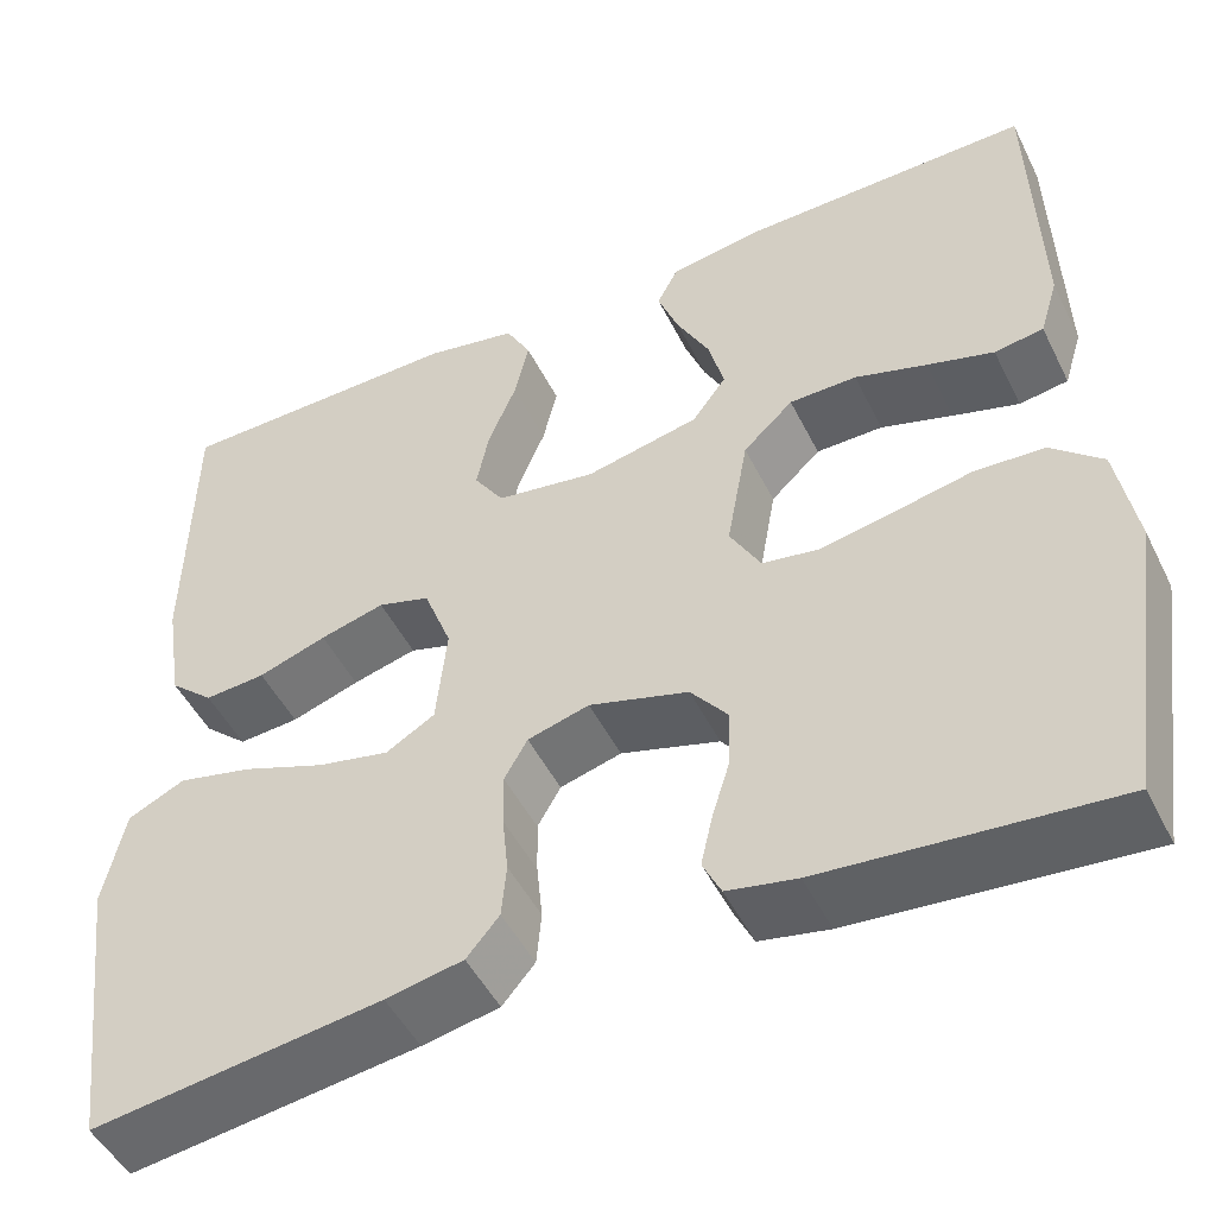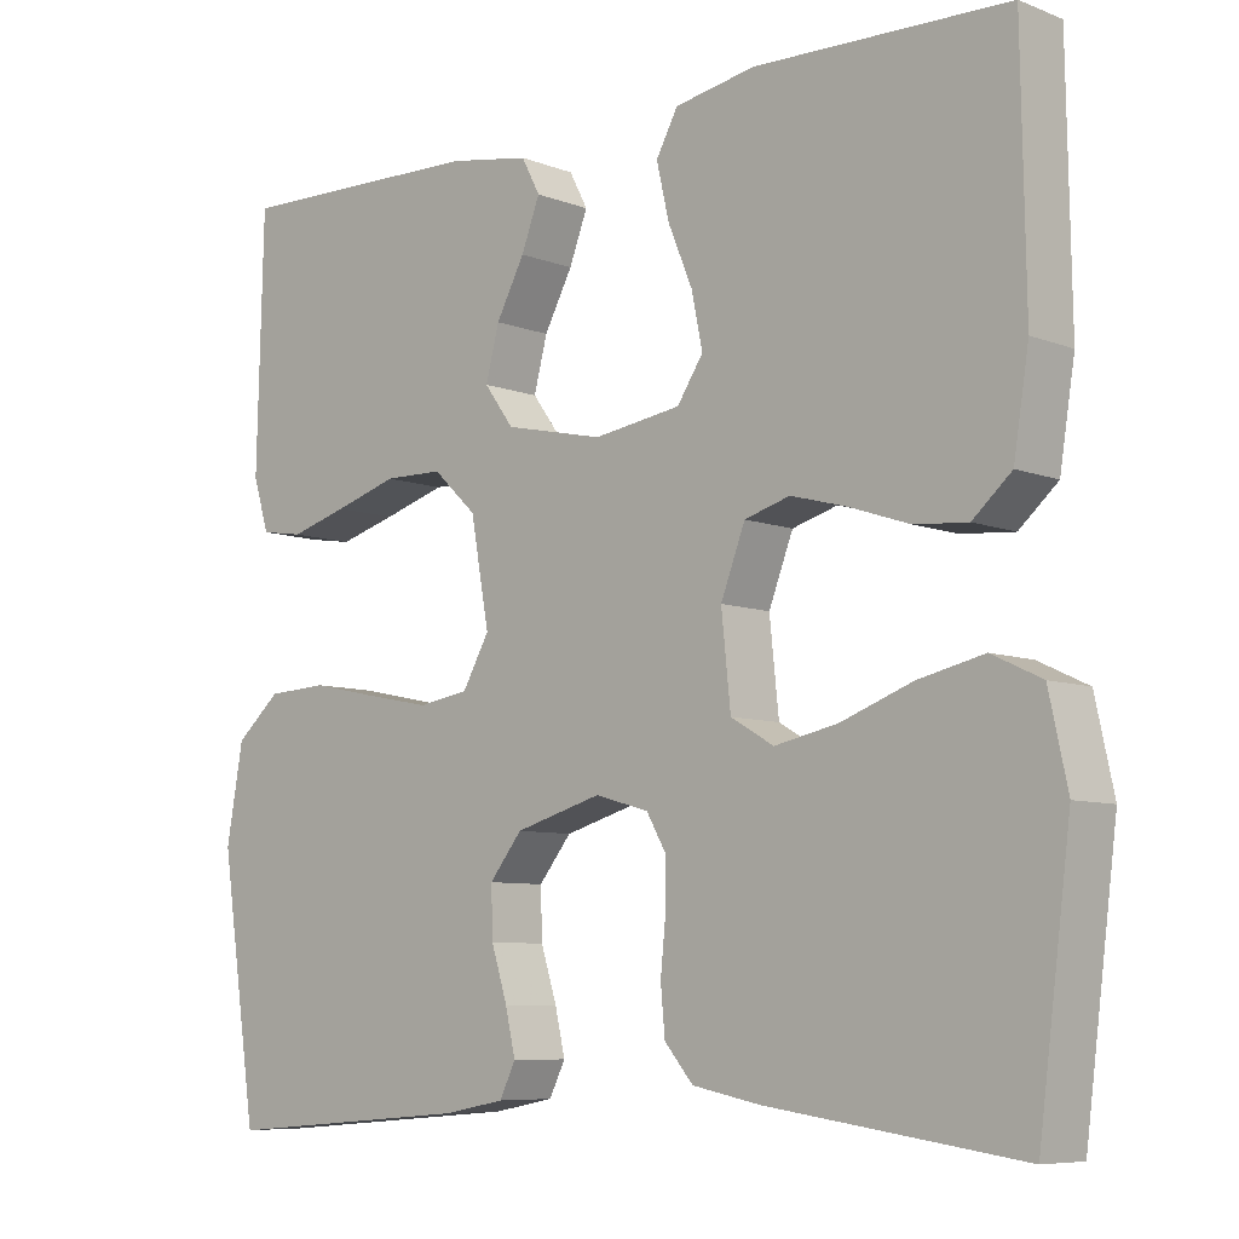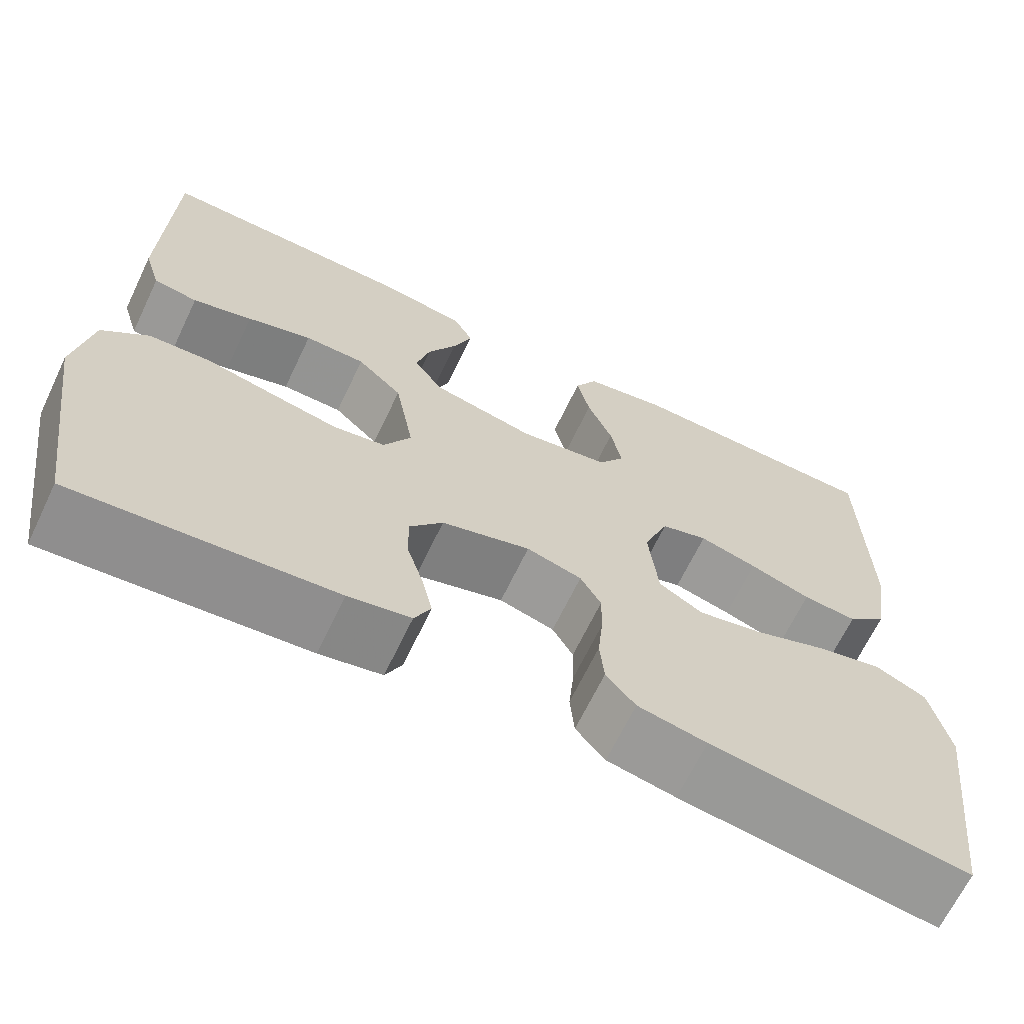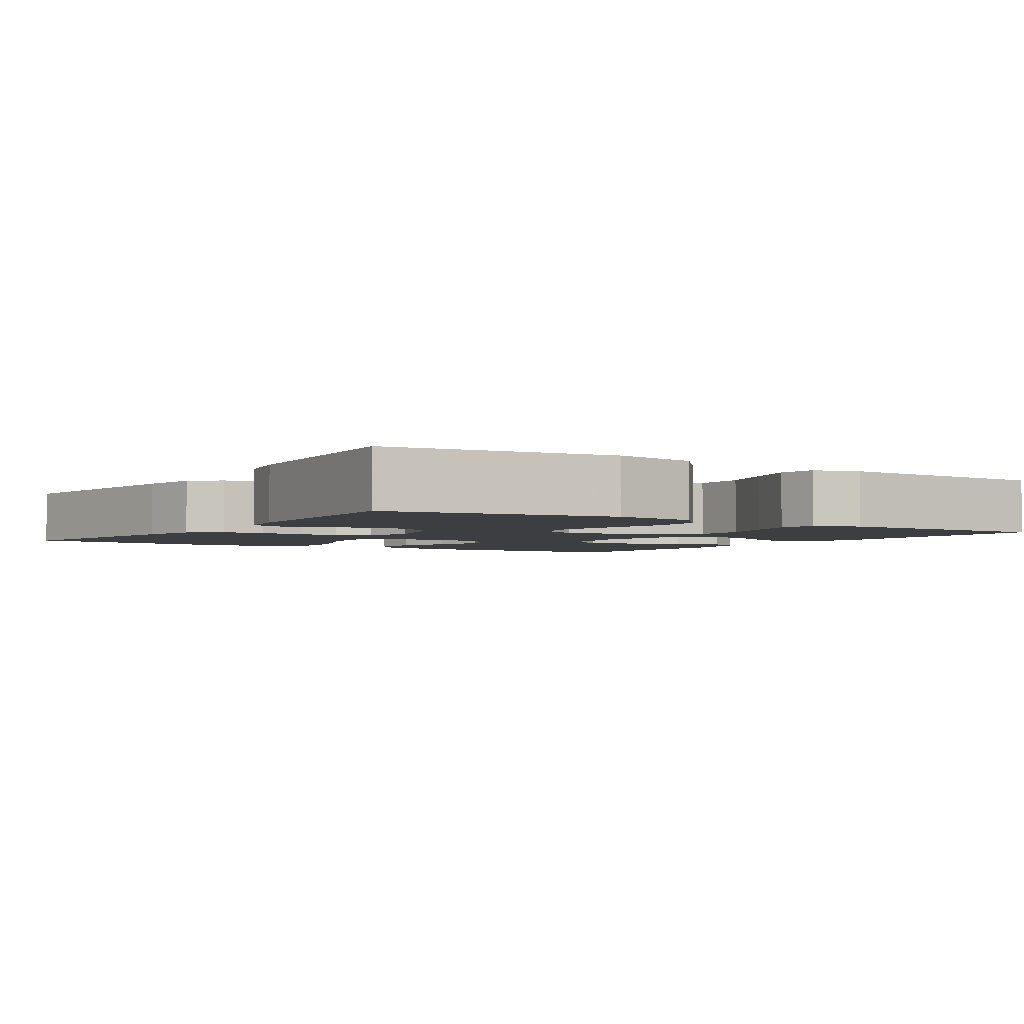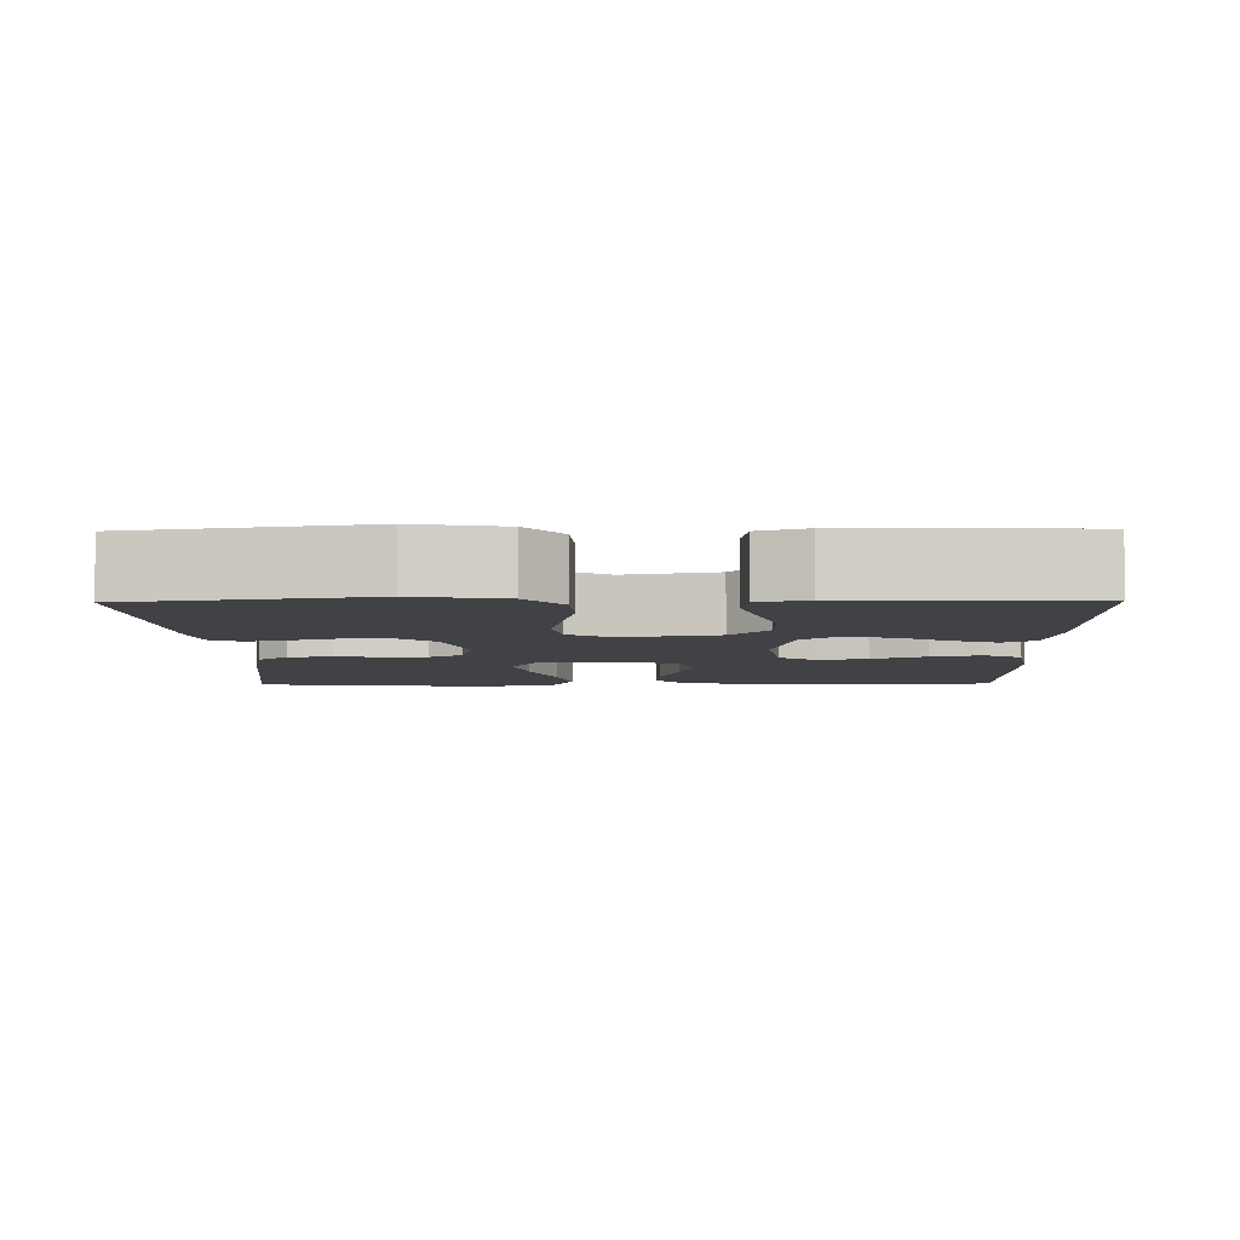
<metadata>
{"format":"obj","ext":"obj","renderer":"f3d","projection":"perspective","resolution":1024,"background":"white","views":[{"elev":-48.8,"azim":-154.3,"up":"+Z"},{"elev":-7.5,"azim":42.5,"up":"+Z"},{"elev":-66.7,"azim":-25.6,"up":"+Z"},{"elev":-3.0,"azim":-123.0,"up":"+Y"},{"elev":-6.1,"azim":-89.0,"up":"+Y"}]}
</metadata>
<code>
v -0.5 0.07 0.5
v -0.2 0.07 0.494
v -0.103 0.07 0.478
v -0.081 0.07 0.436
v -0.103 0.07 0.378
v -0.137 0.07 0.314
v -0.153 0.07 0.252
v -0.118 0.07 0.204
v 0 0.07 0.178
v 0.104 0.07 0.194
v 0.135 0.07 0.241
v 0.122 0.07 0.305
v 0.093 0.07 0.375
v 0.078 0.07 0.44
v 0.104 0.07 0.488
v 0.2 0.07 0.506
v 0.5 0.07 0.5
v 0.505 0.07 0.2
v 0.487 0.07 0.086
v 0.441 0.07 0.045
v 0.378 0.07 0.05
v 0.307 0.07 0.074
v 0.24 0.07 0.092
v 0.186 0.07 0.076
v 0.157 0.07 0
v 0.168 0.07 -0.106
v 0.219 0.07 -0.136
v 0.294 0.07 -0.12
v 0.379 0.07 -0.088
v 0.457 0.07 -0.07
v 0.516 0.07 -0.098
v 0.538 0.07 -0.2
v 0.5 0.07 -0.5
v 0.2 0.07 -0.458
v 0.12 0.07 -0.442
v 0.086 0.07 -0.402
v 0.081 0.07 -0.346
v 0.087 0.07 -0.286
v 0.088 0.07 -0.23
v 0.064 0.07 -0.188
v 0 0.07 -0.17
v -0.103 0.07 -0.2
v -0.142 0.07 -0.249
v -0.14 0.07 -0.308
v -0.121 0.07 -0.369
v -0.109 0.07 -0.422
v -0.128 0.07 -0.461
v -0.2 0.07 -0.475
v -0.5 0.07 -0.5
v -0.544 0.07 -0.2
v -0.524 0.07 -0.086
v -0.471 0.07 -0.039
v -0.399 0.07 -0.035
v -0.318 0.07 -0.052
v -0.242 0.07 -0.067
v -0.182 0.07 -0.057
v -0.15 0.07 0
v -0.172 0.07 0.123
v -0.224 0.07 0.172
v -0.294 0.07 0.173
v -0.369 0.07 0.15
v -0.438 0.07 0.13
v -0.489 0.07 0.138
v -0.508 0.07 0.2
v -0.5 0 0.5
v -0.2 0 0.494
v -0.103 0 0.478
v -0.081 0 0.436
v -0.103 0 0.378
v -0.137 0 0.314
v -0.153 0 0.252
v -0.118 0 0.204
v 0 0 0.178
v 0.104 0 0.194
v 0.135 0 0.241
v 0.122 0 0.305
v 0.093 0 0.375
v 0.078 0 0.44
v 0.104 0 0.488
v 0.2 0 0.506
v 0.5 0 0.5
v 0.505 0 0.2
v 0.487 0 0.086
v 0.441 0 0.045
v 0.378 0 0.05
v 0.307 0 0.074
v 0.24 0 0.092
v 0.186 0 0.076
v 0.157 0 0
v 0.168 0 -0.106
v 0.219 0 -0.136
v 0.294 0 -0.12
v 0.379 0 -0.088
v 0.457 0 -0.07
v 0.516 0 -0.098
v 0.538 0 -0.2
v 0.5 0 -0.5
v 0.2 0 -0.458
v 0.12 0 -0.442
v 0.086 0 -0.402
v 0.081 0 -0.346
v 0.087 0 -0.286
v 0.088 0 -0.23
v 0.064 0 -0.188
v 0 0 -0.17
v -0.103 0 -0.2
v -0.142 0 -0.249
v -0.14 0 -0.308
v -0.121 0 -0.369
v -0.109 0 -0.422
v -0.128 0 -0.461
v -0.2 0 -0.475
v -0.5 0 -0.5
v -0.544 0 -0.2
v -0.524 0 -0.086
v -0.471 0 -0.039
v -0.399 0 -0.035
v -0.318 0 -0.052
v -0.242 0 -0.067
v -0.182 0 -0.057
v -0.15 0 0
v -0.172 0 0.123
v -0.224 0 0.172
v -0.294 0 0.173
v -0.369 0 0.15
v -0.438 0 0.13
v -0.489 0 0.138
v -0.508 0 0.2
f 4 5 6
f 3 4 6
f 2 3 6
f 1 2 6
f 64 1 6
f 63 64 6
f 62 63 6
f 61 62 6
f 60 61 6
f 59 60 6 7
f 58 59 7 8
f 57 58 8 9
f 56 57 9 10
f 52 53 54
f 51 52 54
f 50 51 54
f 49 50 54
f 48 49 54
f 47 48 54
f 46 47 54
f 45 46 54
f 44 45 54
f 43 44 54 55
f 42 43 55 56
f 36 37 38
f 35 36 38
f 34 35 38
f 33 34 38
f 32 33 38
f 31 32 38
f 30 31 38
f 29 30 38
f 28 29 38
f 27 28 38 39
f 26 27 39 40
f 20 21 22
f 19 20 22
f 18 19 22
f 17 18 22
f 16 17 22
f 15 16 22
f 14 15 22
f 13 14 22
f 12 13 22
f 11 12 22 23
f 10 11 23 24
f 10 24 25
f 56 10 25
f 42 56 25
f 41 42 25
f 25 26 40 41
f 70 69 68
f 70 68 67
f 70 67 66
f 70 66 65
f 70 65 128
f 70 128 127
f 70 127 126
f 70 126 125
f 70 125 124
f 71 70 124 123
f 72 71 123 122
f 73 72 122 121
f 74 73 121 120
f 118 117 116
f 118 116 115
f 118 115 114
f 118 114 113
f 118 113 112
f 118 112 111
f 118 111 110
f 118 110 109
f 118 109 108
f 119 118 108 107
f 120 119 107 106
f 102 101 100
f 102 100 99
f 102 99 98
f 102 98 97
f 102 97 96
f 102 96 95
f 102 95 94
f 102 94 93
f 102 93 92
f 103 102 92 91
f 104 103 91 90
f 86 85 84
f 86 84 83
f 86 83 82
f 86 82 81
f 86 81 80
f 86 80 79
f 86 79 78
f 86 78 77
f 86 77 76
f 87 86 76 75
f 88 87 75 74
f 89 88 74
f 89 74 120
f 89 120 106
f 89 106 105
f 105 104 90 89
f 1 65 66 2
f 2 66 67 3
f 3 67 68 4
f 4 68 69 5
f 5 69 70 6
f 6 70 71 7
f 7 71 72 8
f 8 72 73 9
f 9 73 74 10
f 10 74 75 11
f 11 75 76 12
f 12 76 77 13
f 13 77 78 14
f 14 78 79 15
f 15 79 80 16
f 16 80 81 17
f 17 81 82 18
f 18 82 83 19
f 19 83 84 20
f 20 84 85 21
f 21 85 86 22
f 22 86 87 23
f 23 87 88 24
f 24 88 89 25
f 25 89 90 26
f 26 90 91 27
f 27 91 92 28
f 28 92 93 29
f 29 93 94 30
f 30 94 95 31
f 31 95 96 32
f 32 96 97 33
f 33 97 98 34
f 34 98 99 35
f 35 99 100 36
f 36 100 101 37
f 37 101 102 38
f 38 102 103 39
f 39 103 104 40
f 40 104 105 41
f 41 105 106 42
f 42 106 107 43
f 43 107 108 44
f 44 108 109 45
f 45 109 110 46
f 46 110 111 47
f 47 111 112 48
f 48 112 113 49
f 49 113 114 50
f 50 114 115 51
f 51 115 116 52
f 52 116 117 53
f 53 117 118 54
f 54 118 119 55
f 55 119 120 56
f 56 120 121 57
f 57 121 122 58
f 58 122 123 59
f 59 123 124 60
f 60 124 125 61
f 61 125 126 62
f 62 126 127 63
f 63 127 128 64
f 64 128 65 1

</code>
